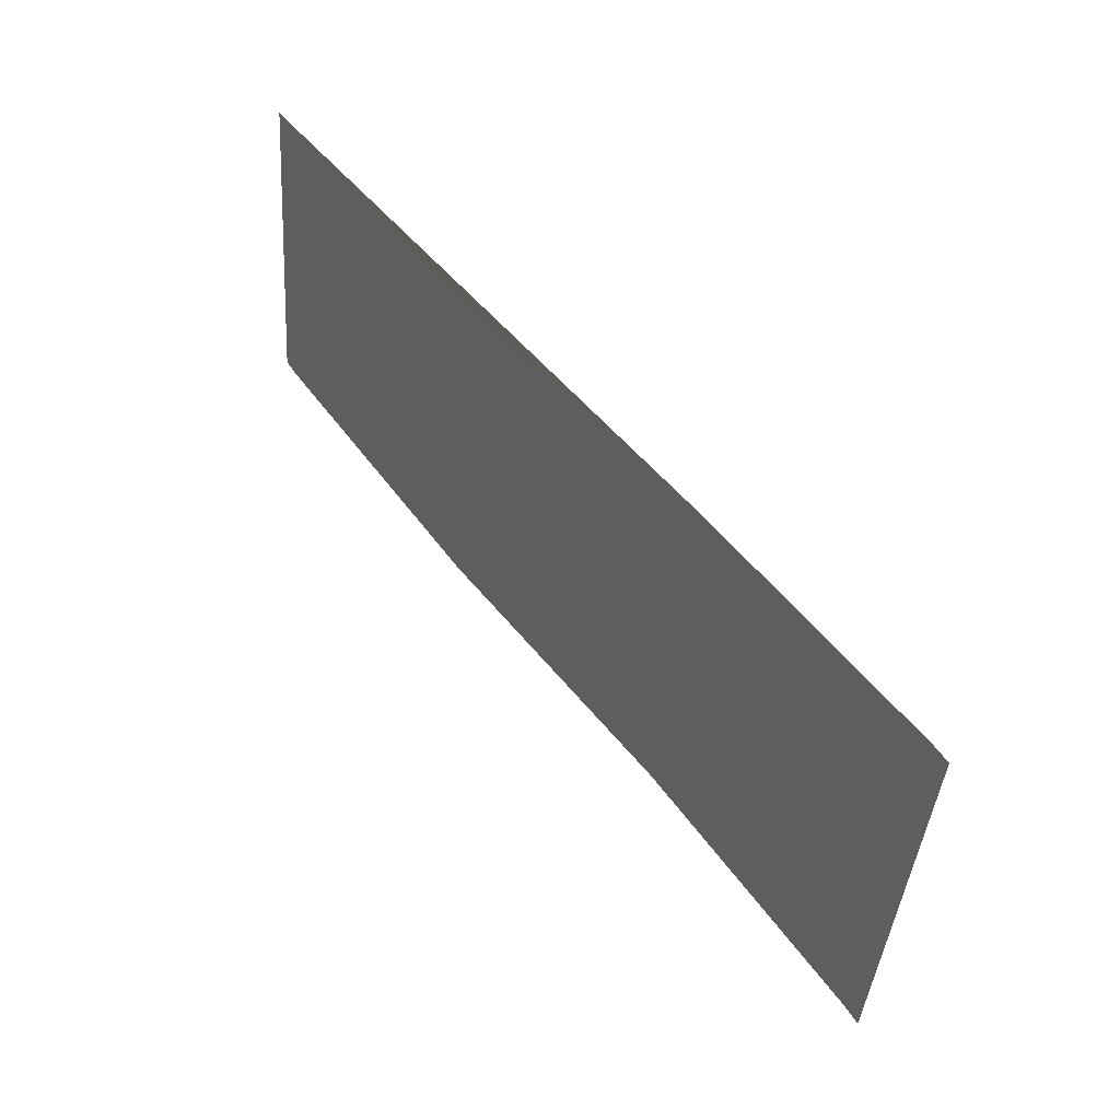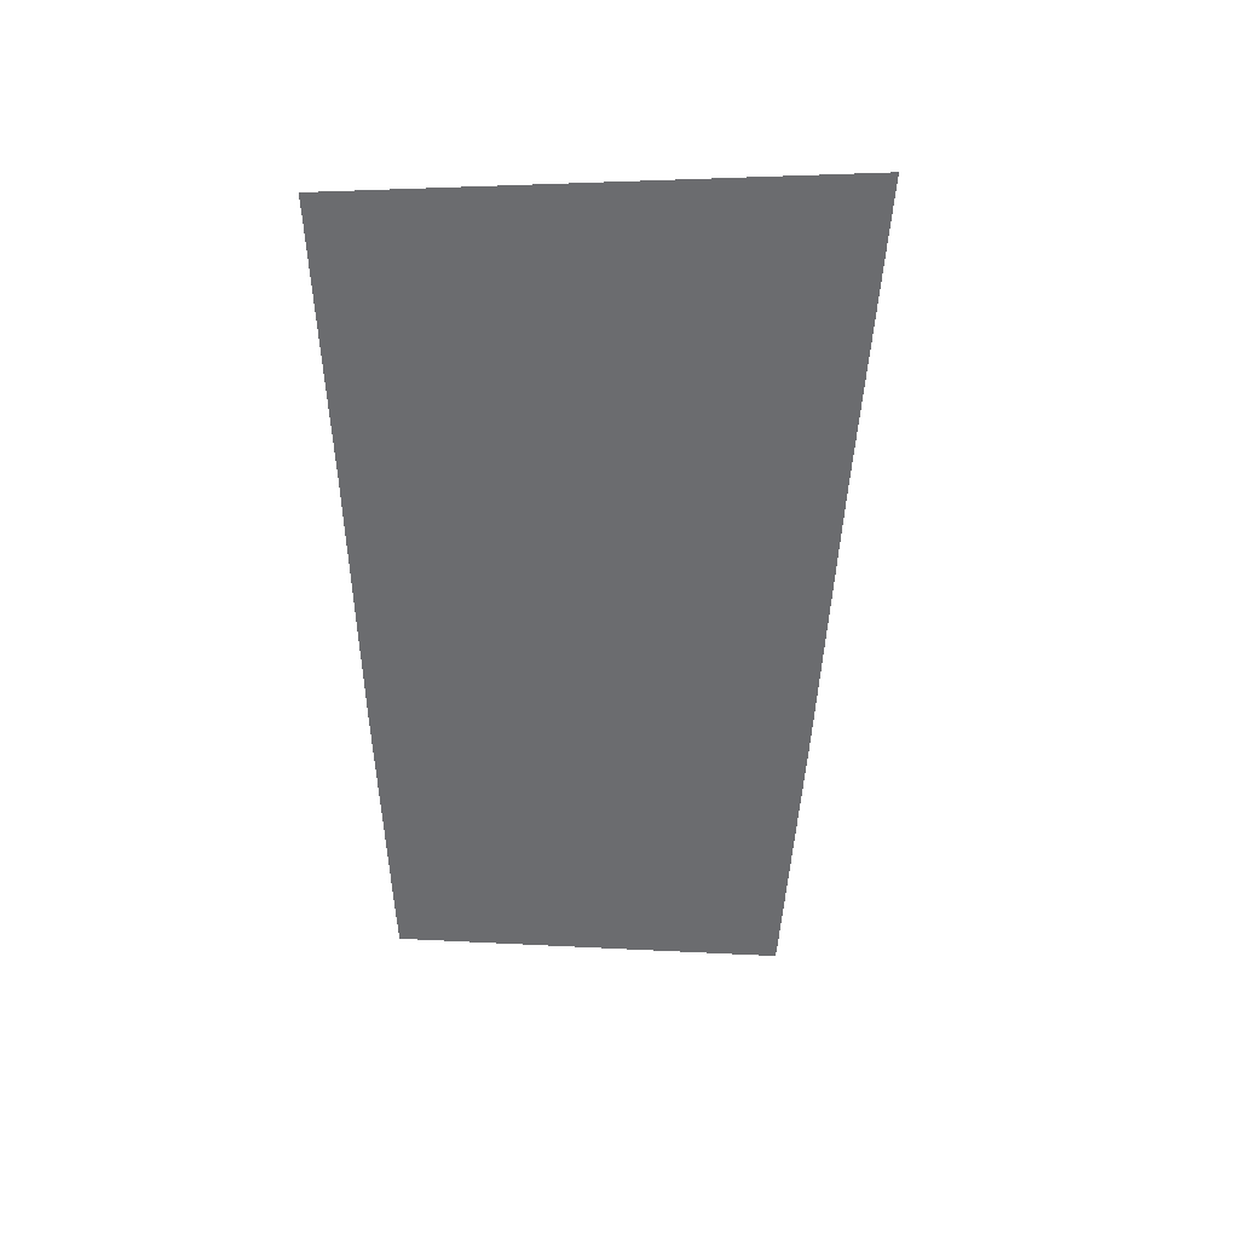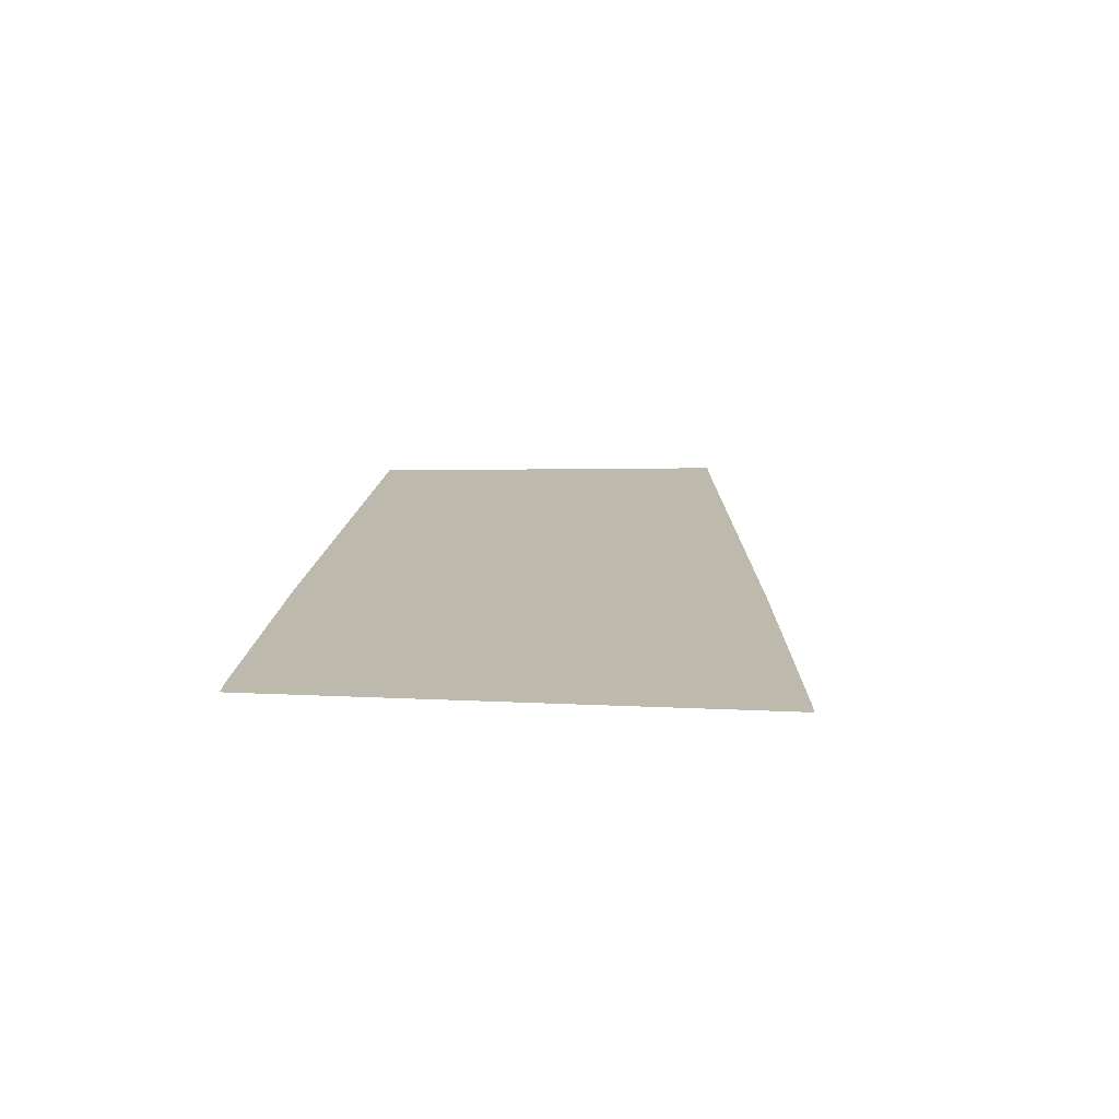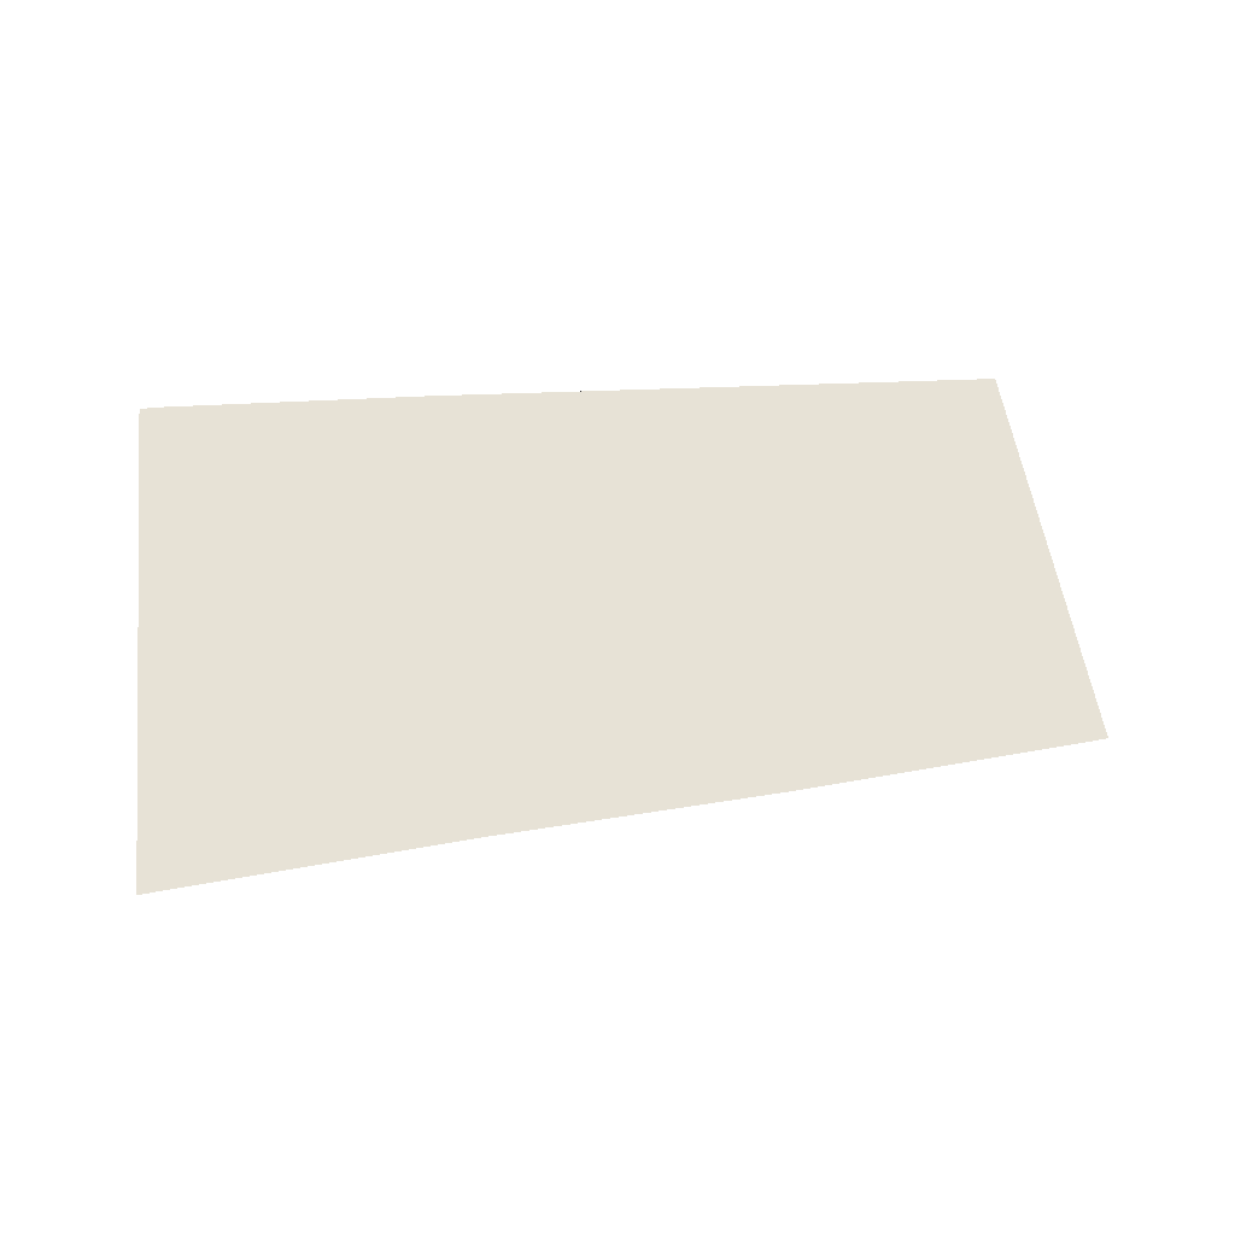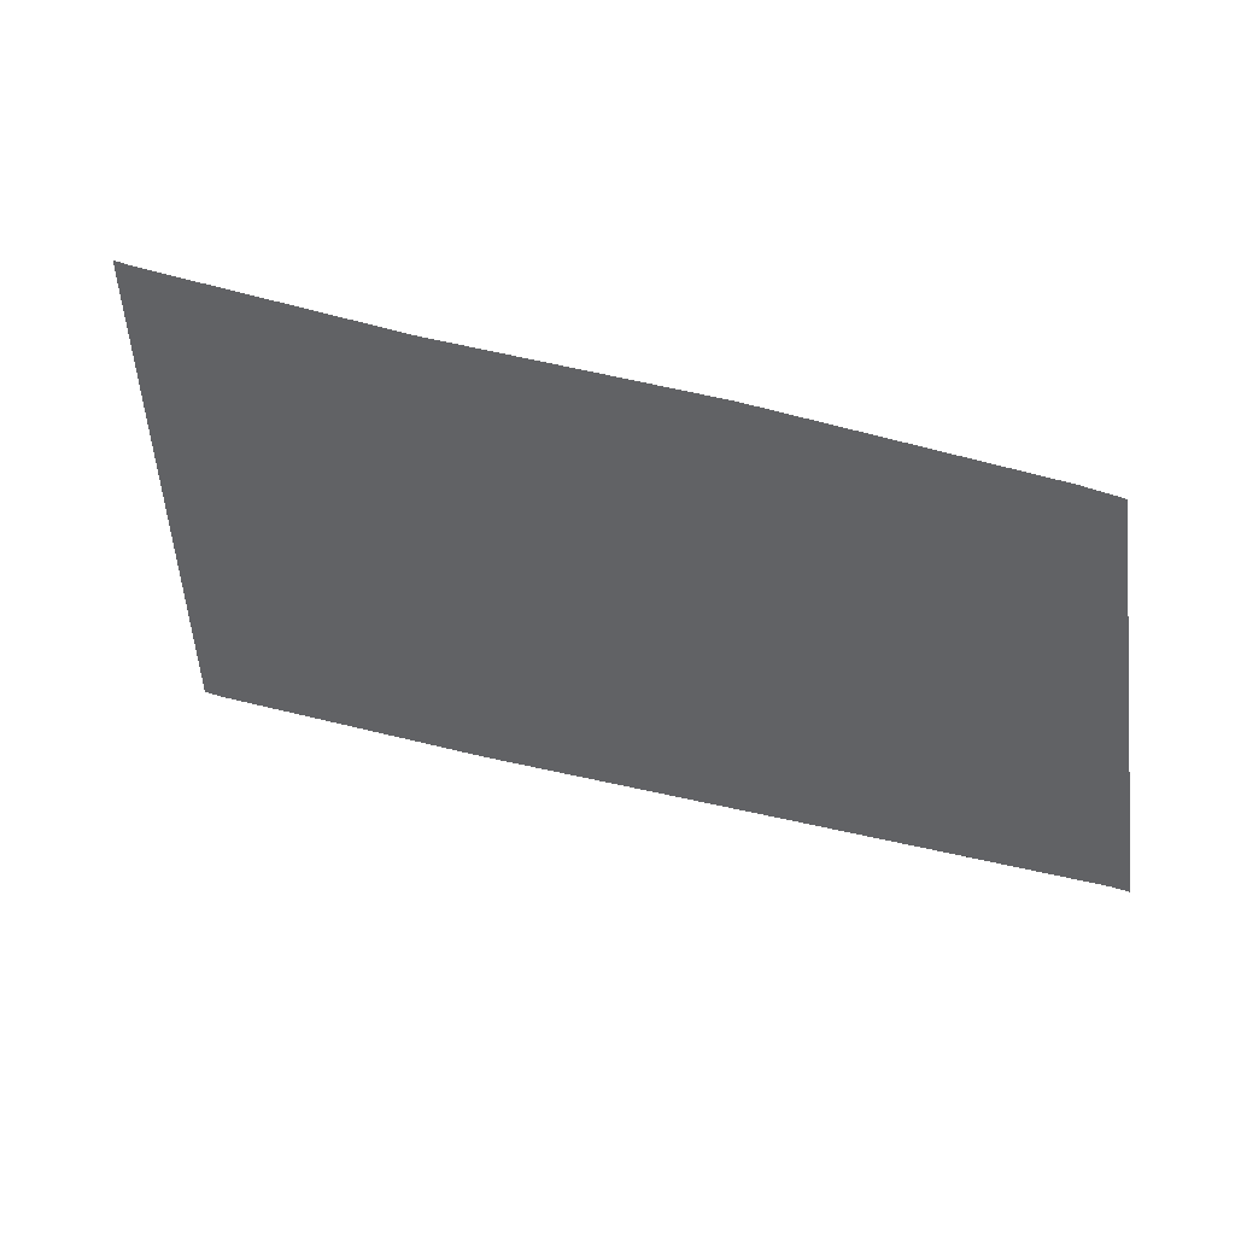
<metadata>
{"format":"obj","ext":"obj","renderer":"f3d","projection":"perspective","resolution":1024,"background":"white","views":[{"elev":53.5,"azim":55.1,"up":"+Z"},{"elev":-49.3,"azim":94.9,"up":"+Y"},{"elev":19.7,"azim":97.5,"up":"+Y"},{"elev":65.2,"azim":177.7,"up":"+Y"},{"elev":43.4,"azim":-151.3,"up":"+Z"}]}
</metadata>
<code>
o CityEngineMaterial_839
v 262.7 48.55 -447.9
v 257.5 47.95 -447.1
v 252.3 47.63 -446.3
v 253.1 47.63 -439
v 251.9 47.63 -446.2
v 267.9 48.87 -448.7
v 263.5 48.55 -439.5
v 258.6 47.95 -439.3
v 253.8 47.63 -439
v 268.3 48.87 -448.8
v 268.3 48.87 -439.7
v 268.7 48.87 -439.7
g CityEngineMaterial_839_CityEngineMaterial_839_CityEngineMaterial_839_mat
f 1 2 3 4
f 3 5 4
f 6 1 4 7
f 8 7 4 9
f 10 6 7 11
f 12 10 11

</code>
